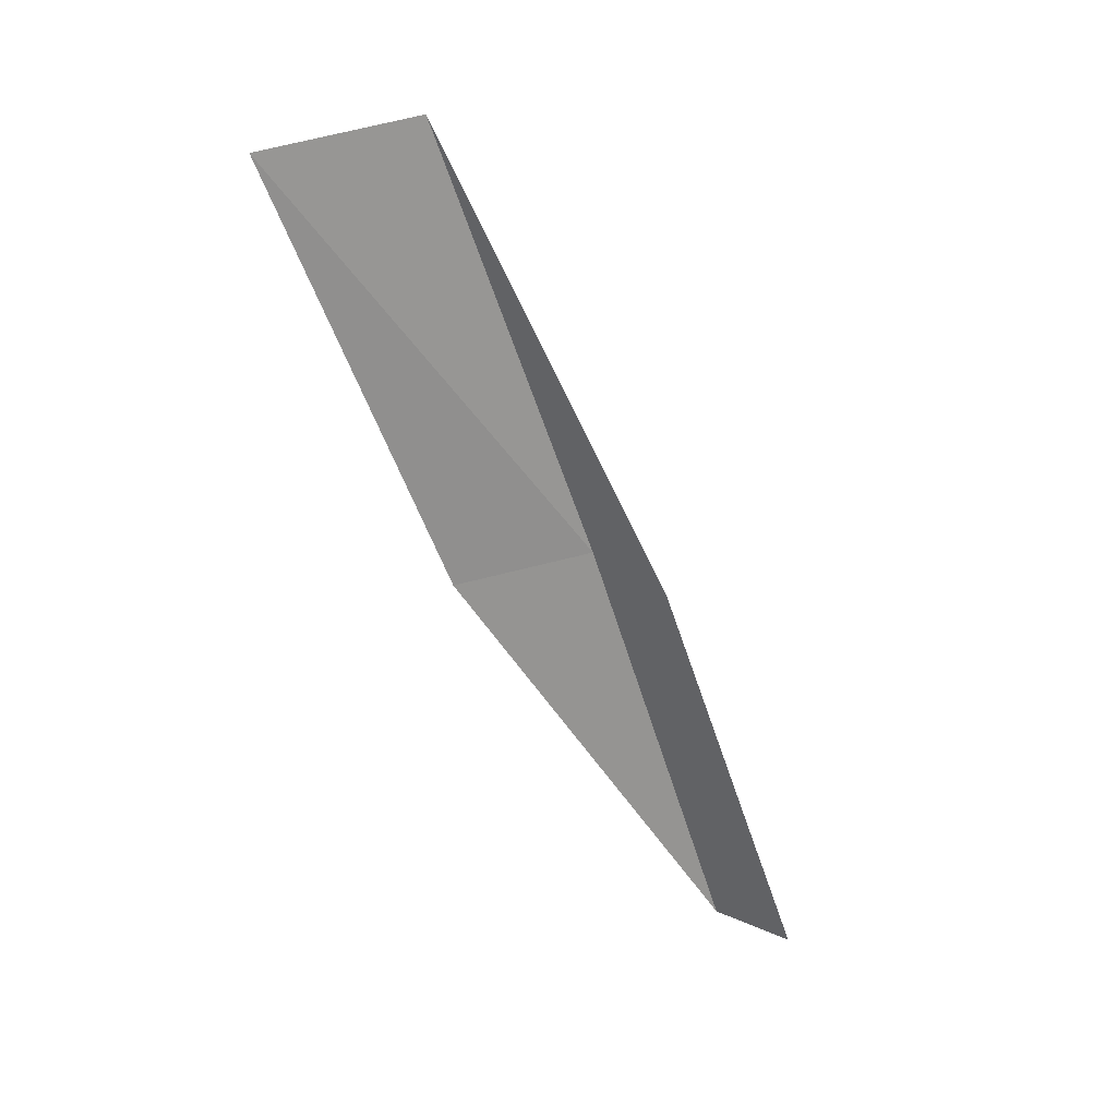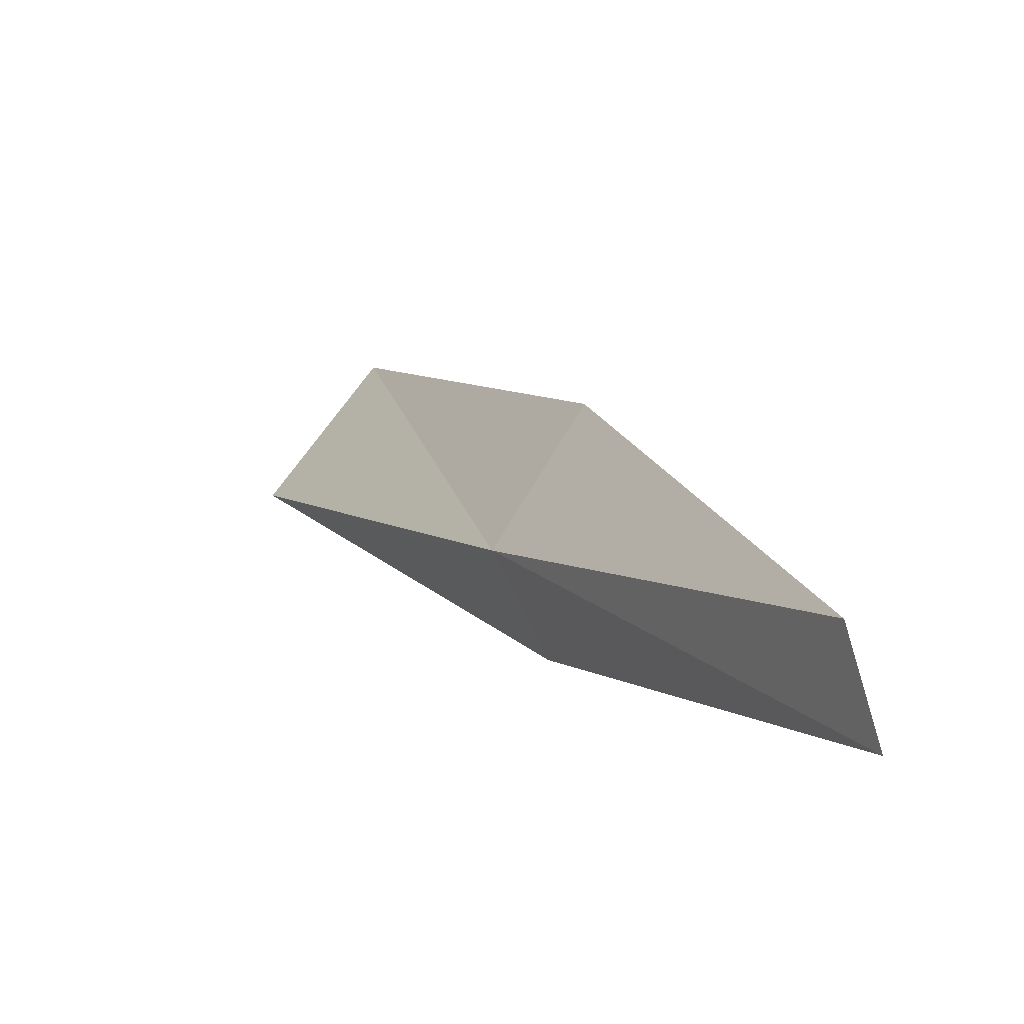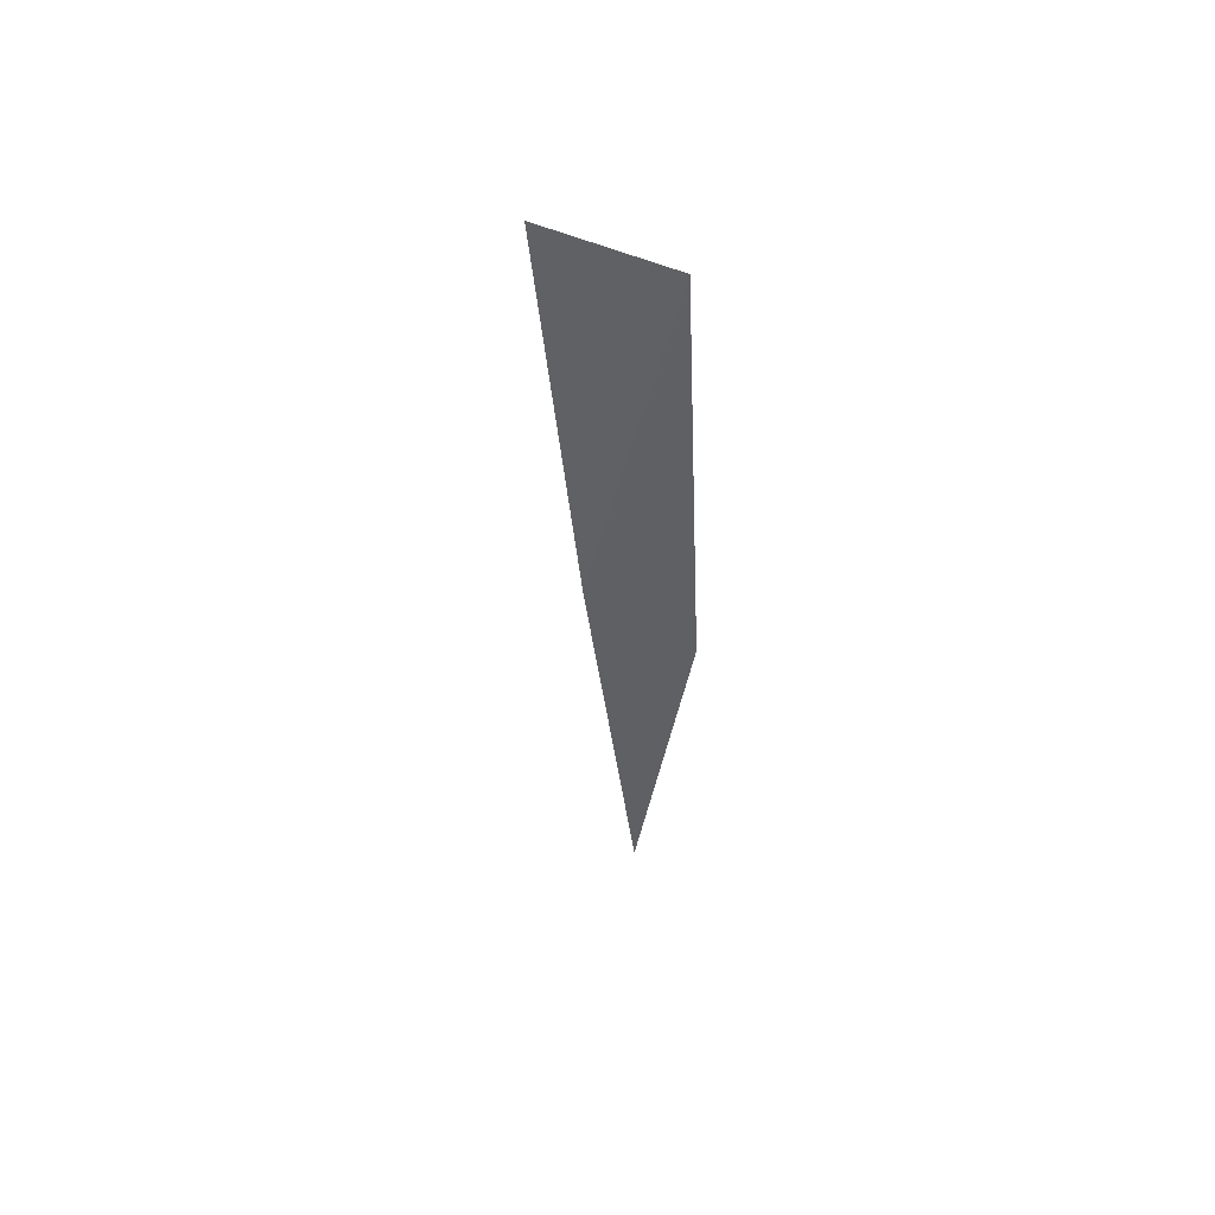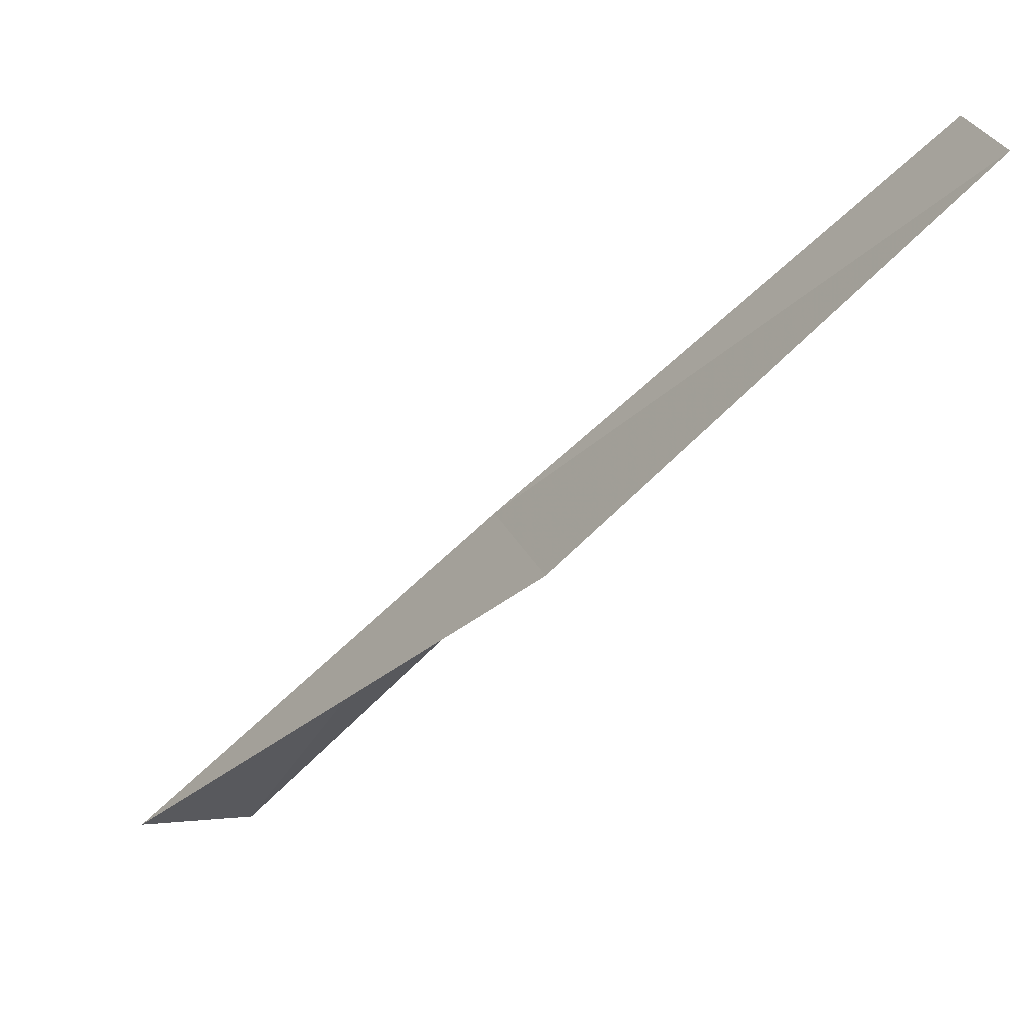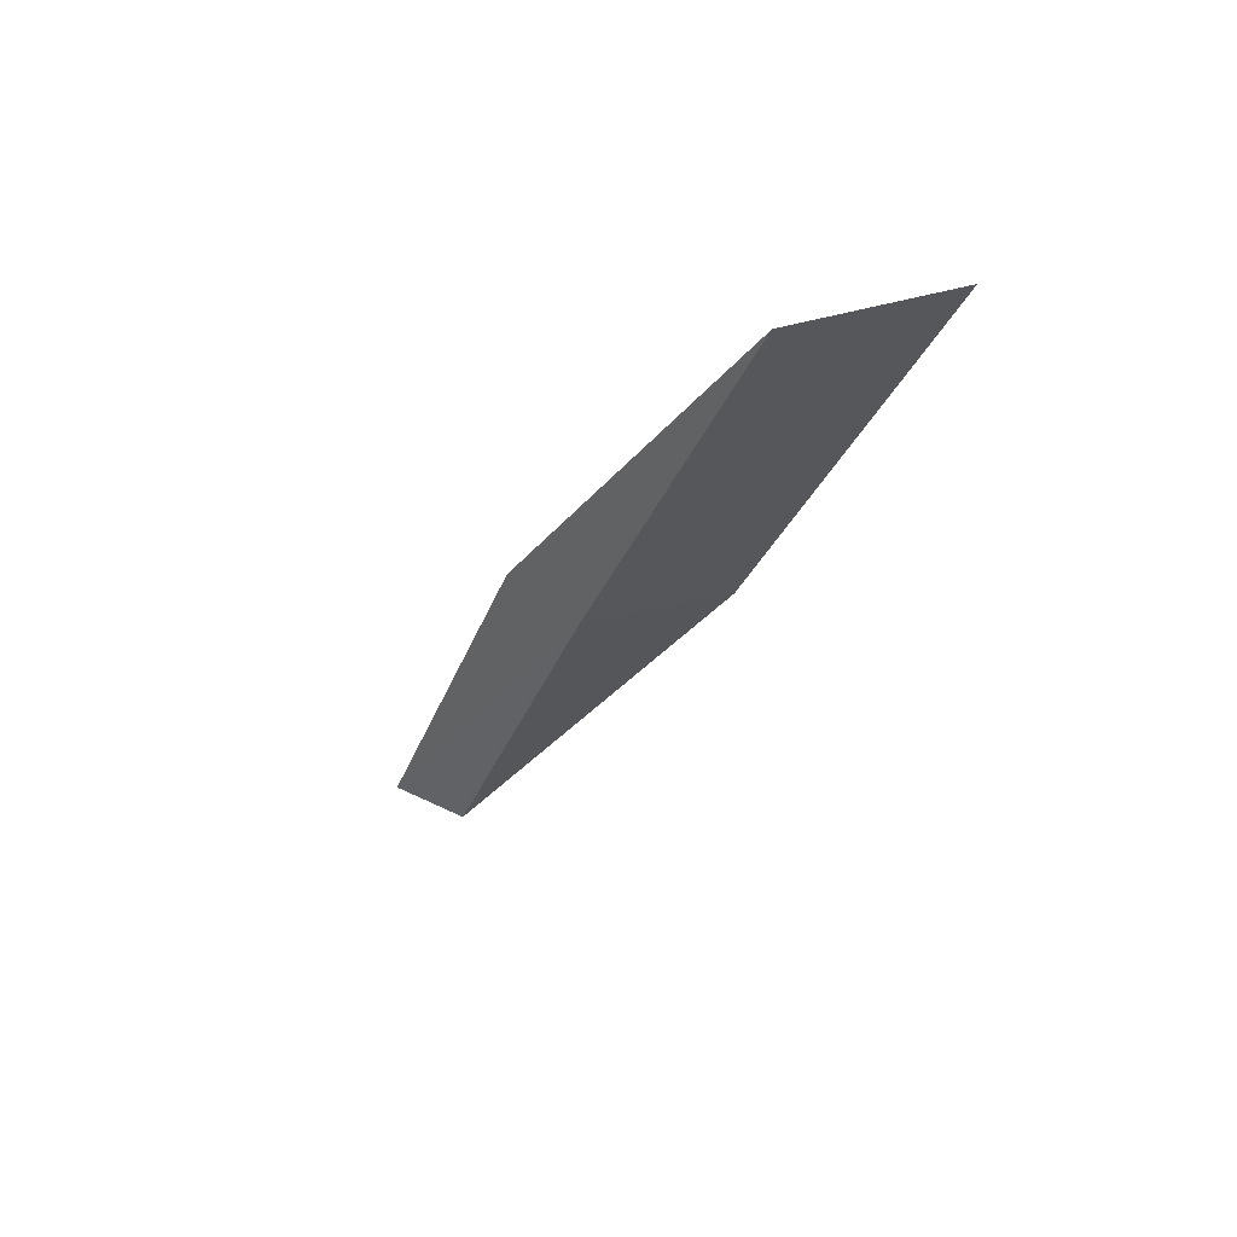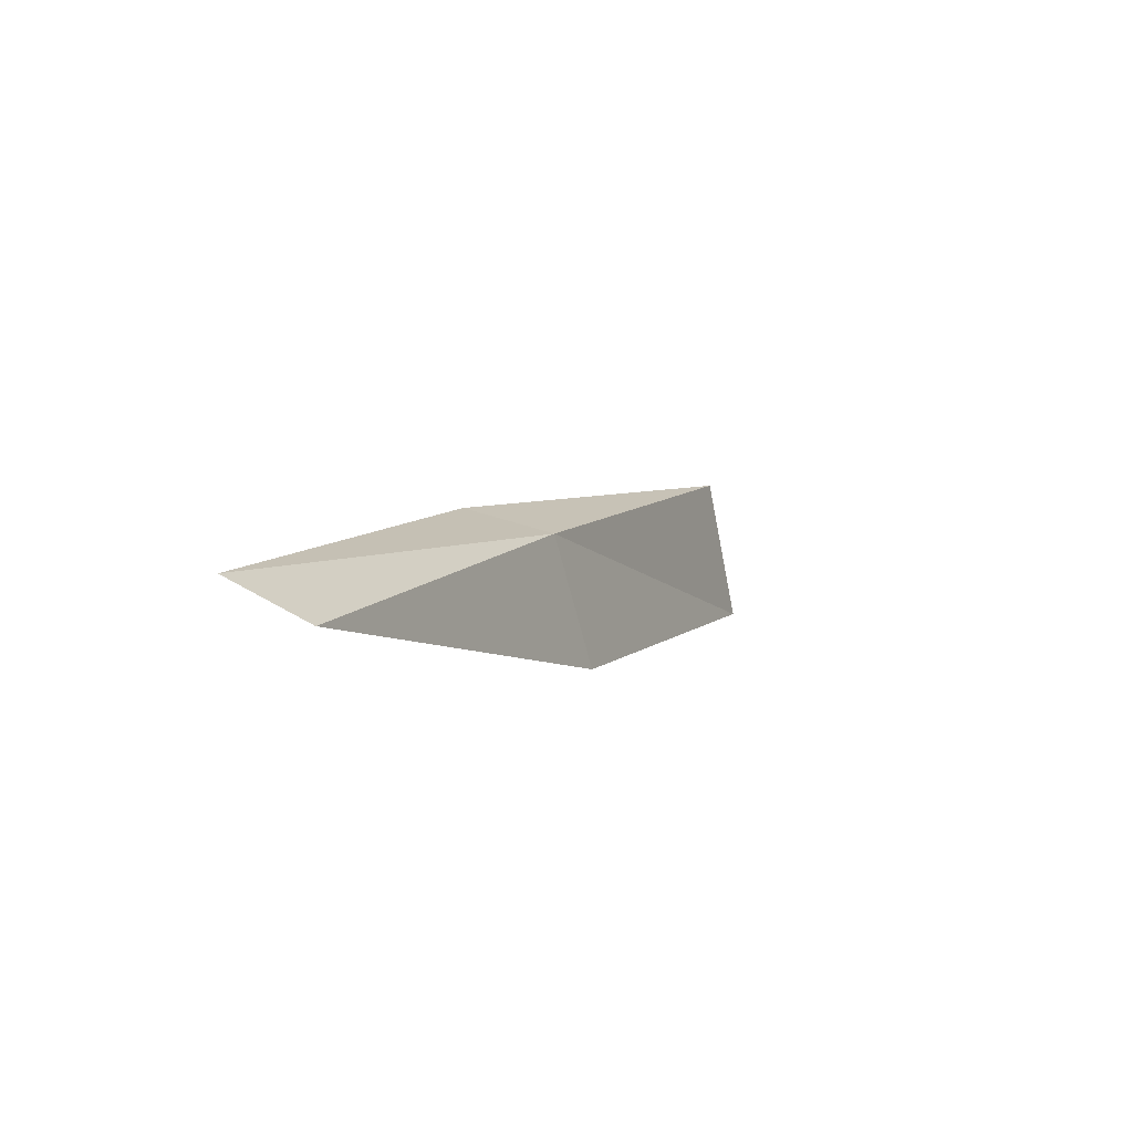
<metadata>
{"format":"obj","ext":"obj","renderer":"f3d","projection":"perspective","resolution":1024,"background":"white","views":[{"elev":44.2,"azim":-78.2,"up":"+Z"},{"elev":-18.1,"azim":163.4,"up":"+Y"},{"elev":30.1,"azim":166.3,"up":"+Z"},{"elev":-74.0,"azim":148.2,"up":"+Y"},{"elev":45.3,"azim":105.1,"up":"+Z"},{"elev":-73.3,"azim":45.4,"up":"+Z"}]}
</metadata>
<code>
v 27.8 11.48 13.08
v 27.35 10.66 13.08
v 28.64 13.24 17.43
v 27.71 14.6 17.43
v 27.05 12.75 13.08
v 26.64 9.009 8.717
v 26.85 9.838 8.717
f 1 3 2
f 1 5 4
f 1 4 3
f 1 6 7
f 1 2 6
f 1 7 5

</code>
